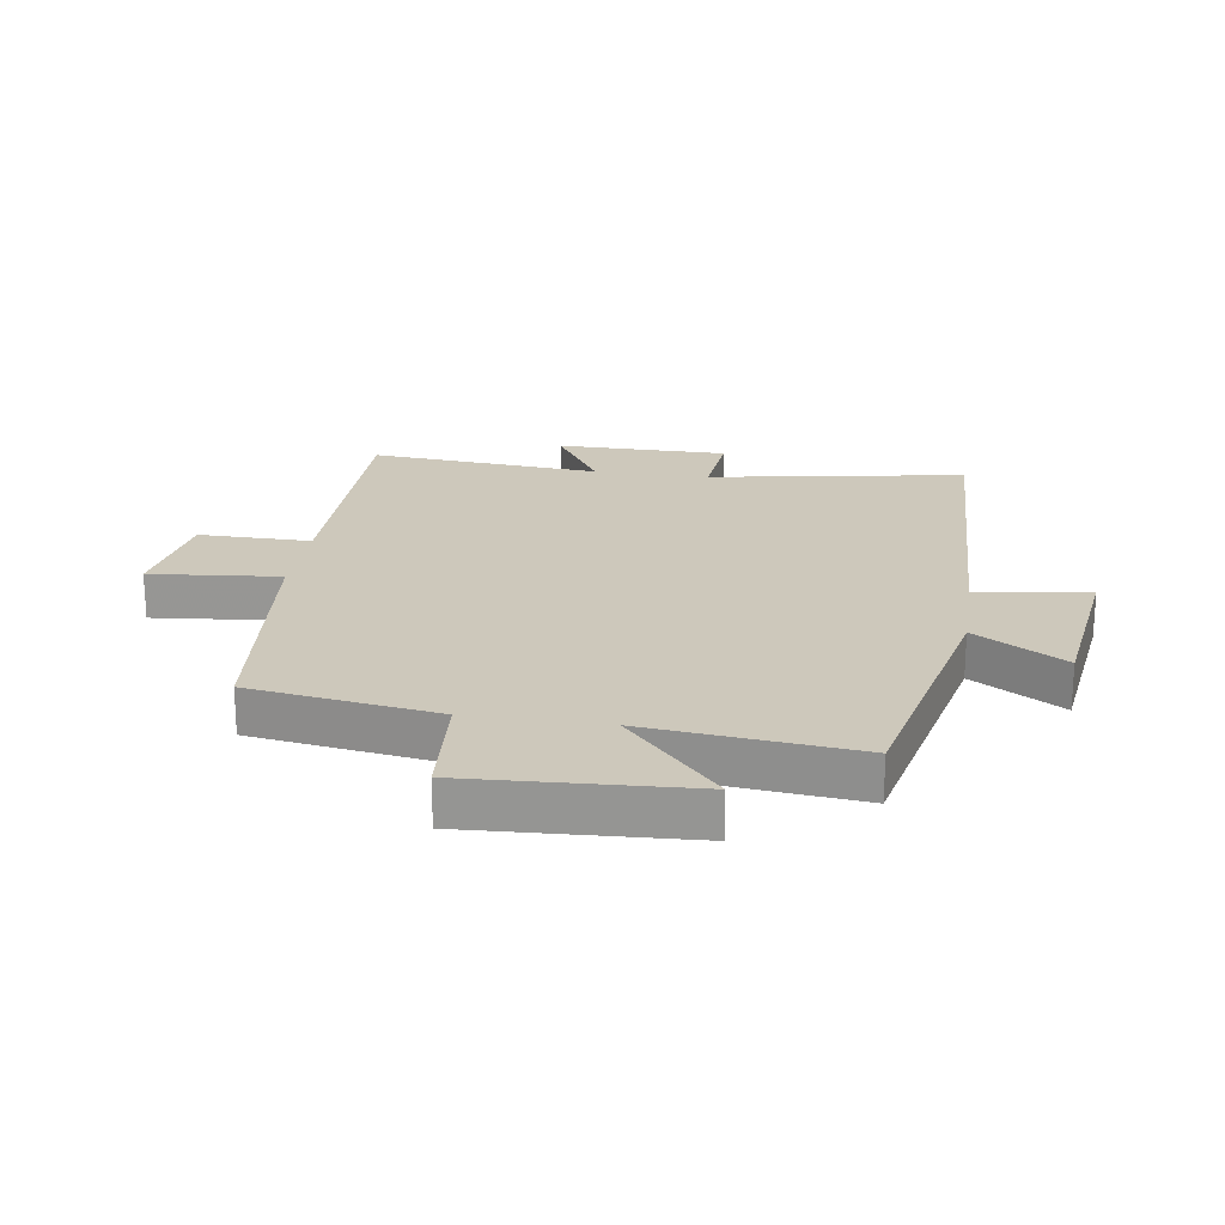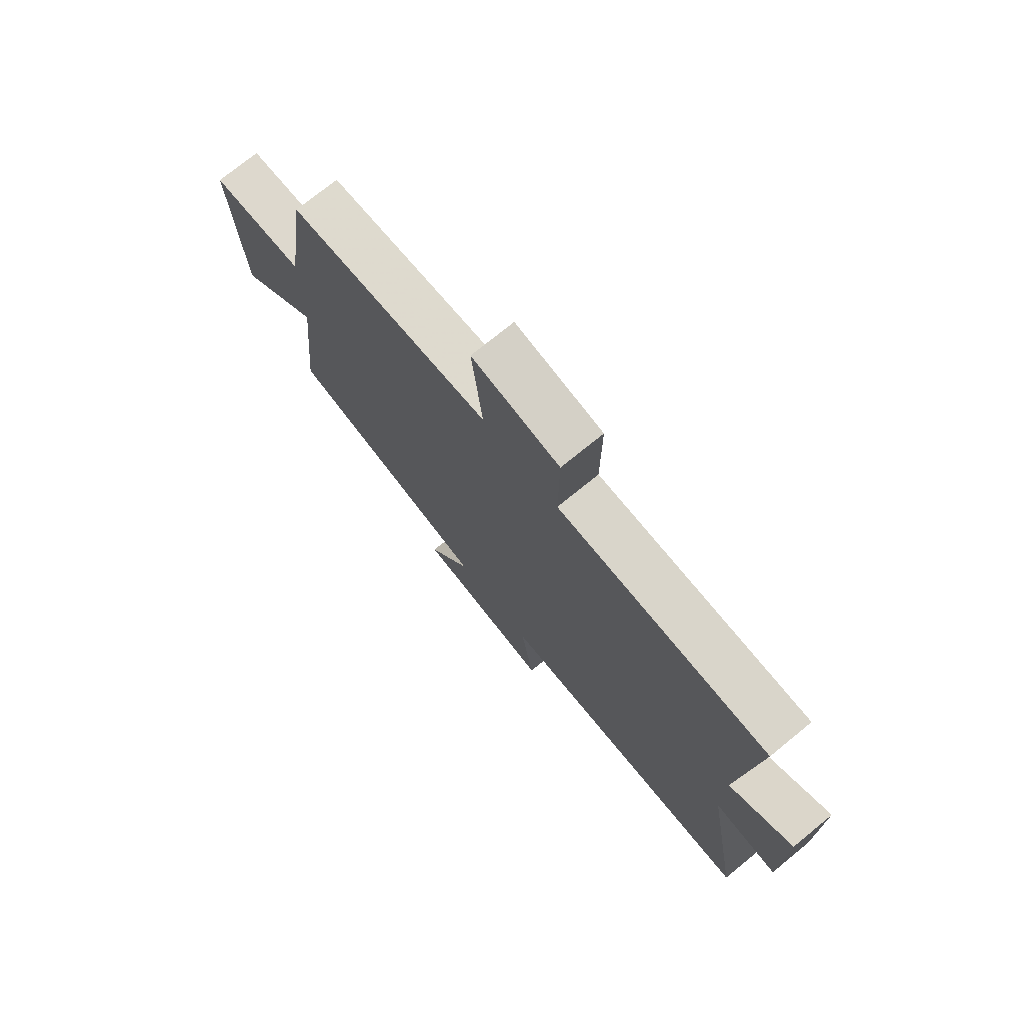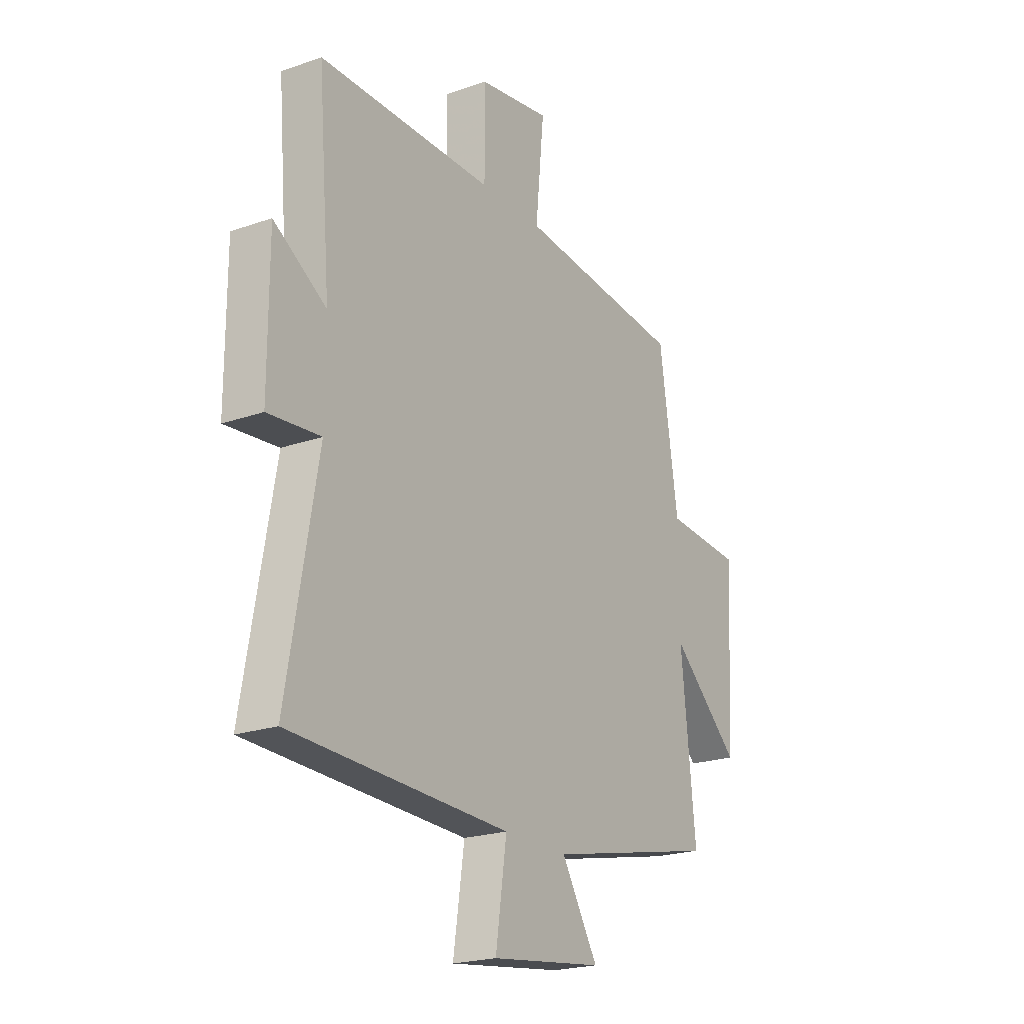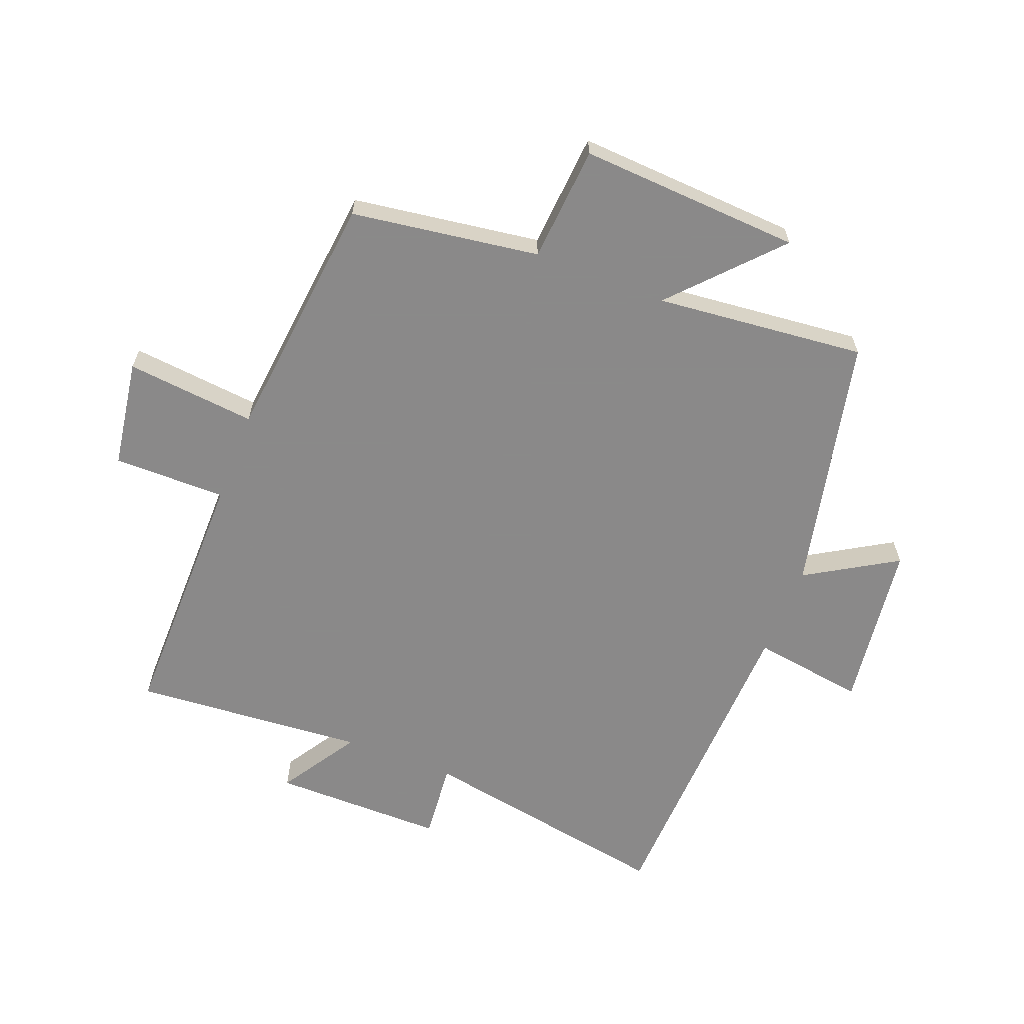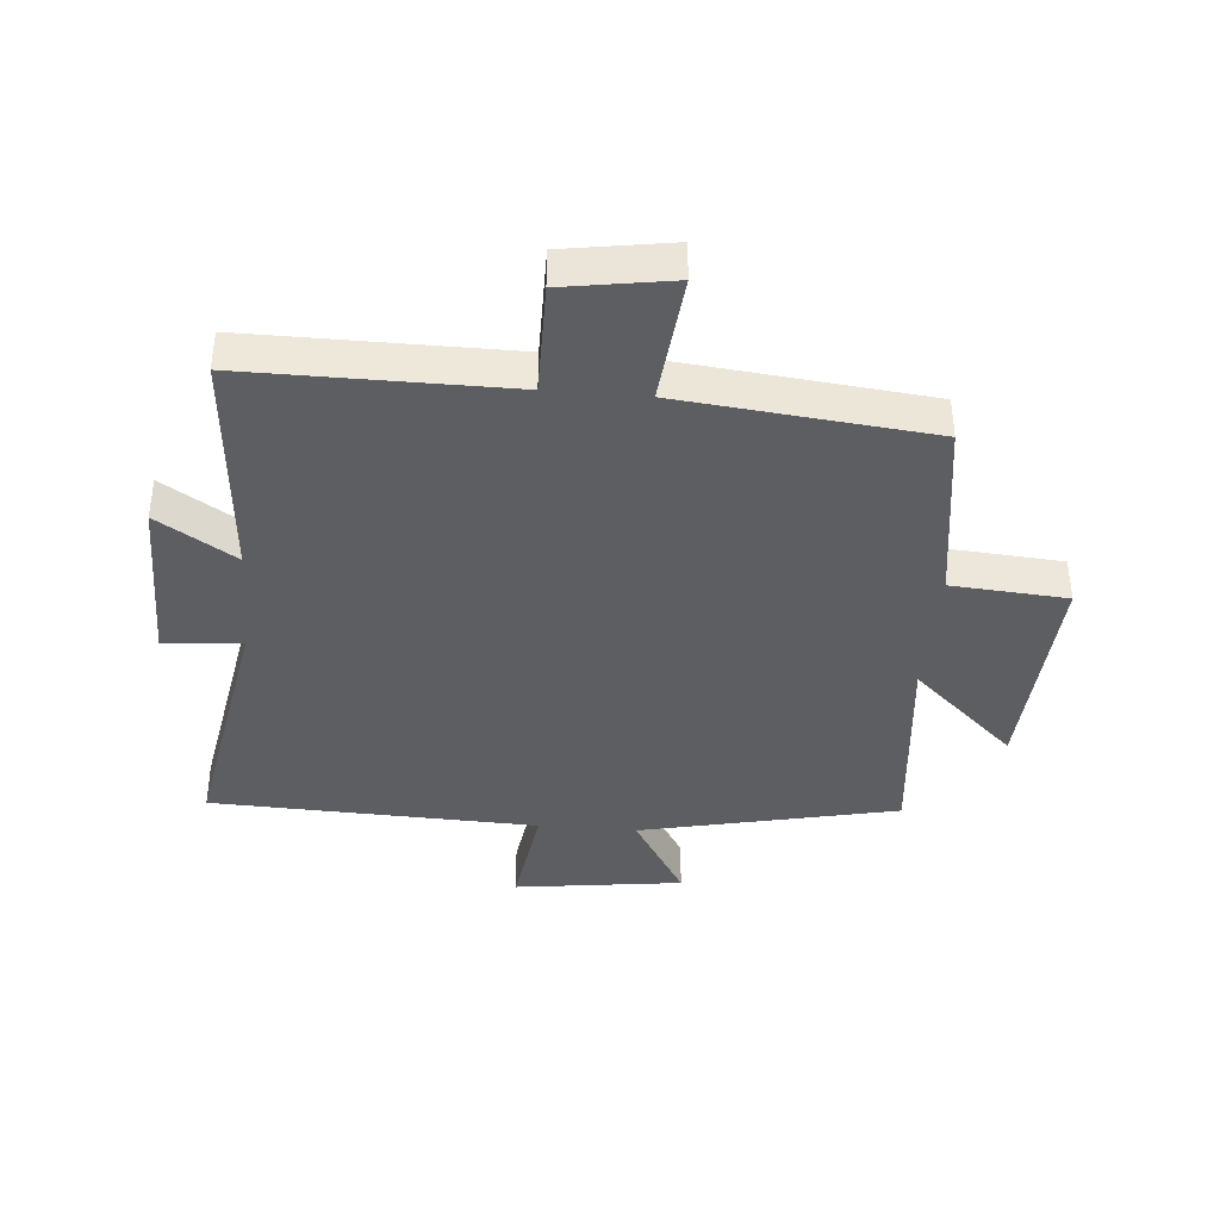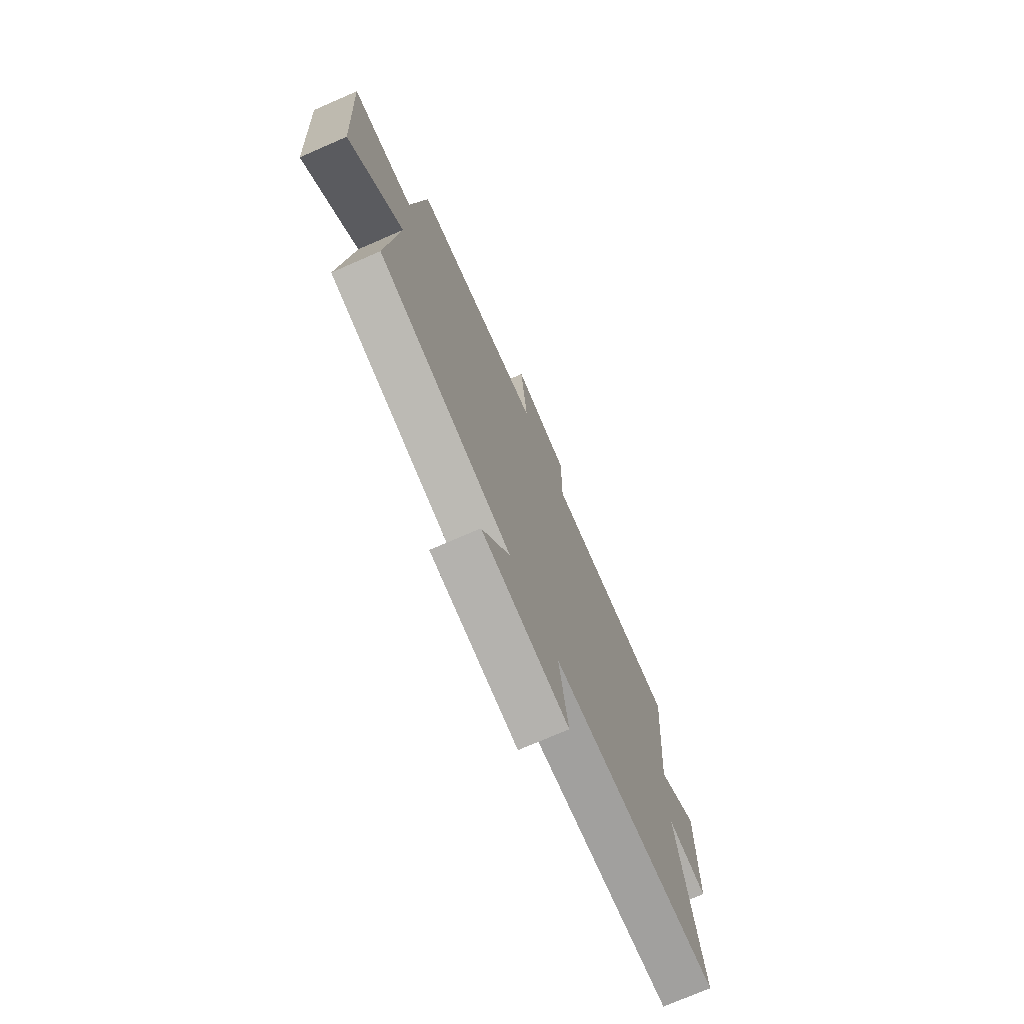
<metadata>
{"format":"obj","ext":"obj","renderer":"f3d","projection":"perspective","resolution":1024,"background":"white","views":[{"elev":21.8,"azim":98.6,"up":"+Y"},{"elev":74.5,"azim":-129.2,"up":"+Z"},{"elev":-21.6,"azim":-58.2,"up":"+Z"},{"elev":-63.3,"azim":68.6,"up":"+Y"},{"elev":-39.4,"azim":-4.9,"up":"+Y"},{"elev":-73.5,"azim":113.6,"up":"+Z"}]}
</metadata>
<code>
v -0.573 0.07 -0.481
v -0.5 0.07 -0.065
v -0.627 0.07 -0.077
v -0.627 0.07 0.203
v -0.5 0.07 0.123
v -0.531 0.07 0.501
v -0.106 0.07 0.5
v -0.107 0.07 0.683
v 0.069 0.07 0.711
v 0.048 0.07 0.5
v 0.455 0.07 0.458
v 0.5 0.07 0.153
v 0.688 0.07 0.139
v 0.668 0.07 -0.221
v 0.5 0.07 -0.067
v 0.535 0.07 -0.408
v 0.117 0.07 -0.5
v 0.206 0.07 -0.647
v -0.068 0.07 -0.683
v -0.041 0.07 -0.5
v -0.573 0 -0.481
v -0.5 0 -0.065
v -0.627 0 -0.077
v -0.627 0 0.203
v -0.5 0 0.123
v -0.531 0 0.501
v -0.106 0 0.5
v -0.107 0 0.683
v 0.069 0 0.711
v 0.048 0 0.5
v 0.455 0 0.458
v 0.5 0 0.153
v 0.688 0 0.139
v 0.668 0 -0.221
v 0.5 0 -0.067
v 0.535 0 -0.408
v 0.117 0 -0.5
v 0.206 0 -0.647
v -0.068 0 -0.683
v -0.041 0 -0.5
f 17 18 19 20
f 20 1 2
f 17 20 2
f 16 17 2
f 15 16 2
f 12 13 14 15
f 12 15 2
f 11 12 2
f 10 11 2
f 7 8 9 10
f 7 10 2 3
f 5 6 7
f 5 7 3
f 3 4 5
f 40 39 38 37
f 22 21 40
f 22 40 37
f 22 37 36
f 22 36 35
f 35 34 33 32
f 22 35 32
f 22 32 31
f 22 31 30
f 30 29 28 27
f 23 22 30 27
f 27 26 25
f 23 27 25
f 25 24 23
f 1 21 22 2
f 2 22 23 3
f 3 23 24 4
f 4 24 25 5
f 5 25 26 6
f 6 26 27 7
f 7 27 28 8
f 8 28 29 9
f 9 29 30 10
f 10 30 31 11
f 11 31 32 12
f 12 32 33 13
f 13 33 34 14
f 14 34 35 15
f 15 35 36 16
f 16 36 37 17
f 17 37 38 18
f 18 38 39 19
f 19 39 40 20
f 20 40 21 1

</code>
